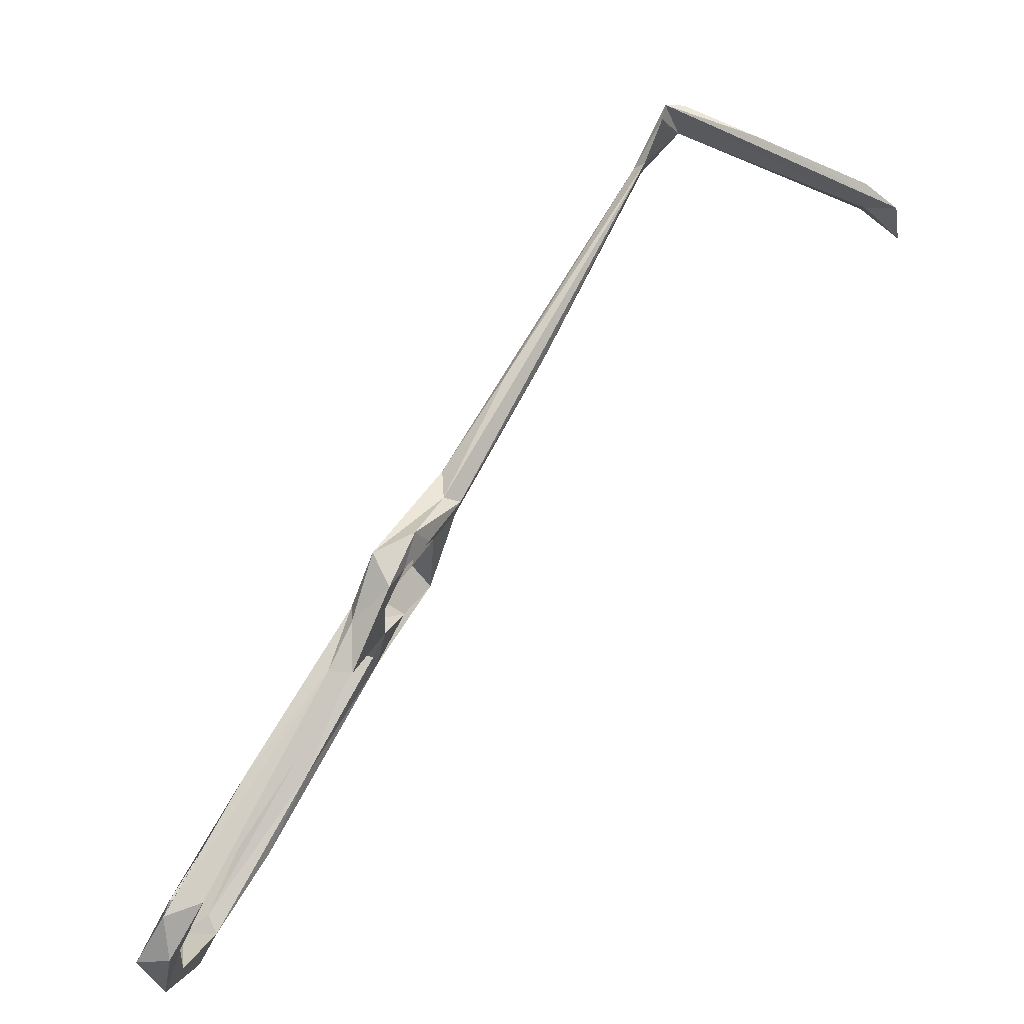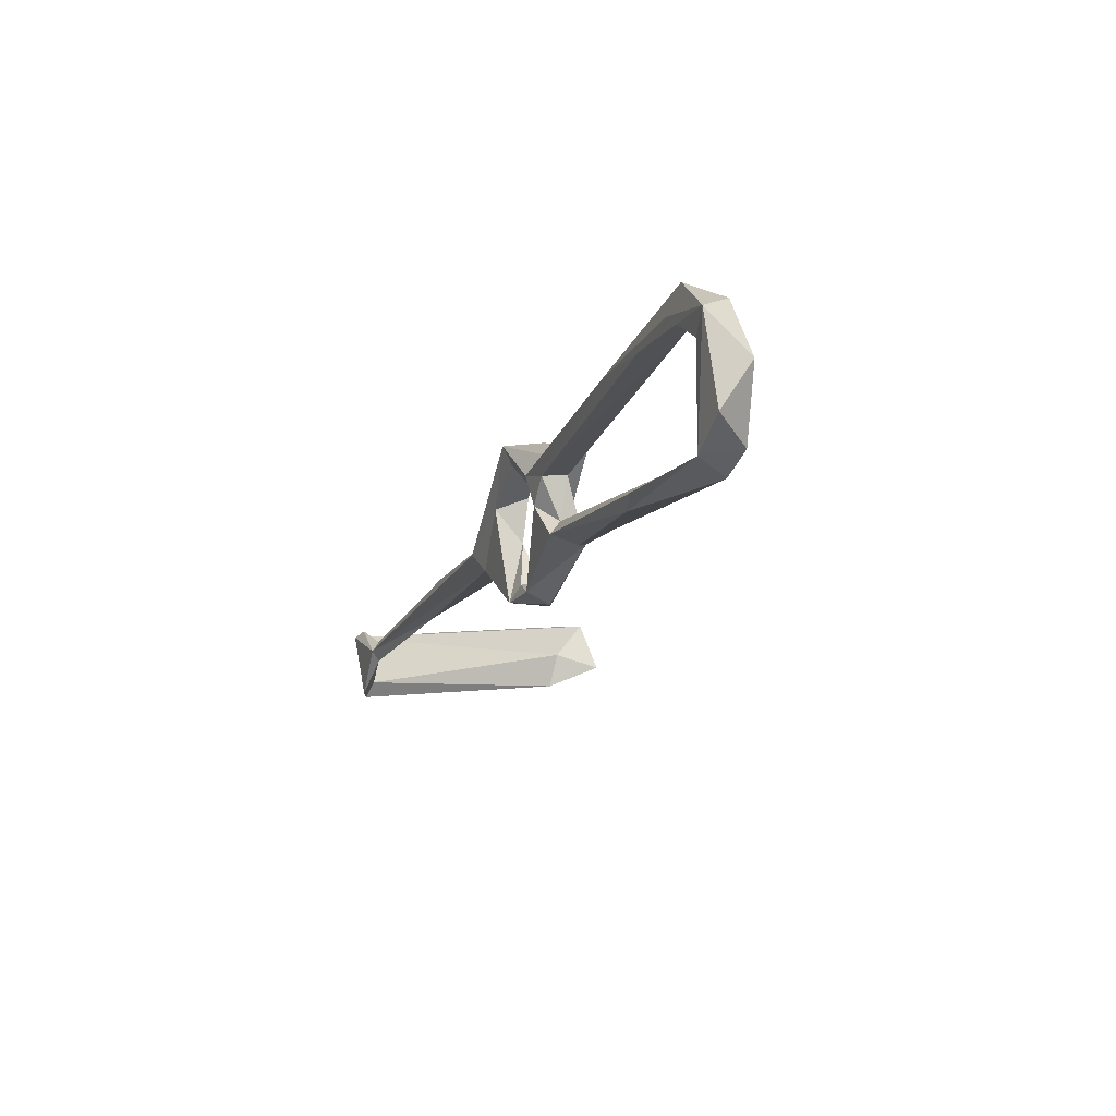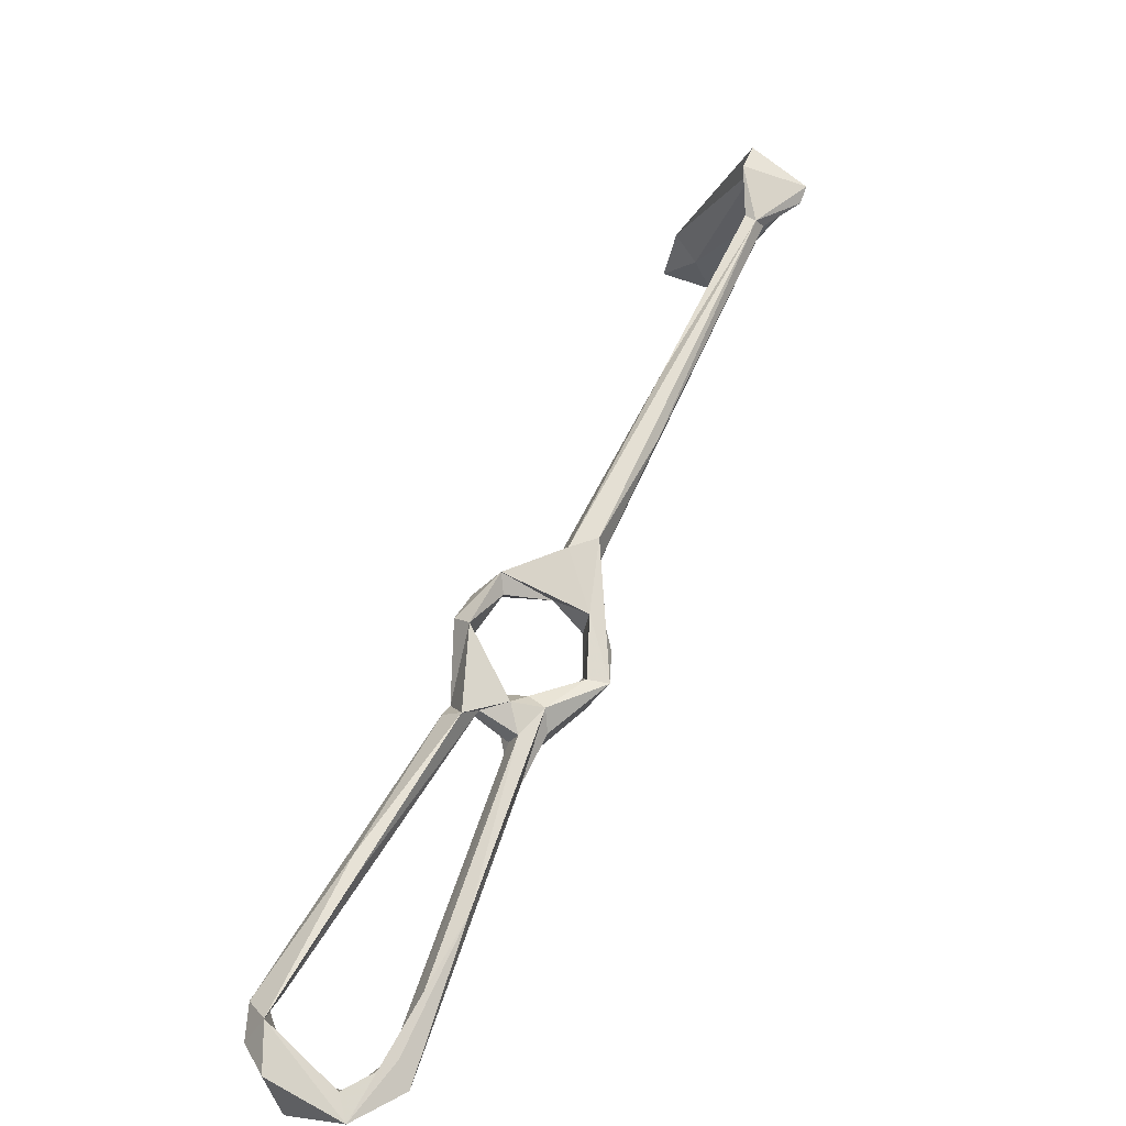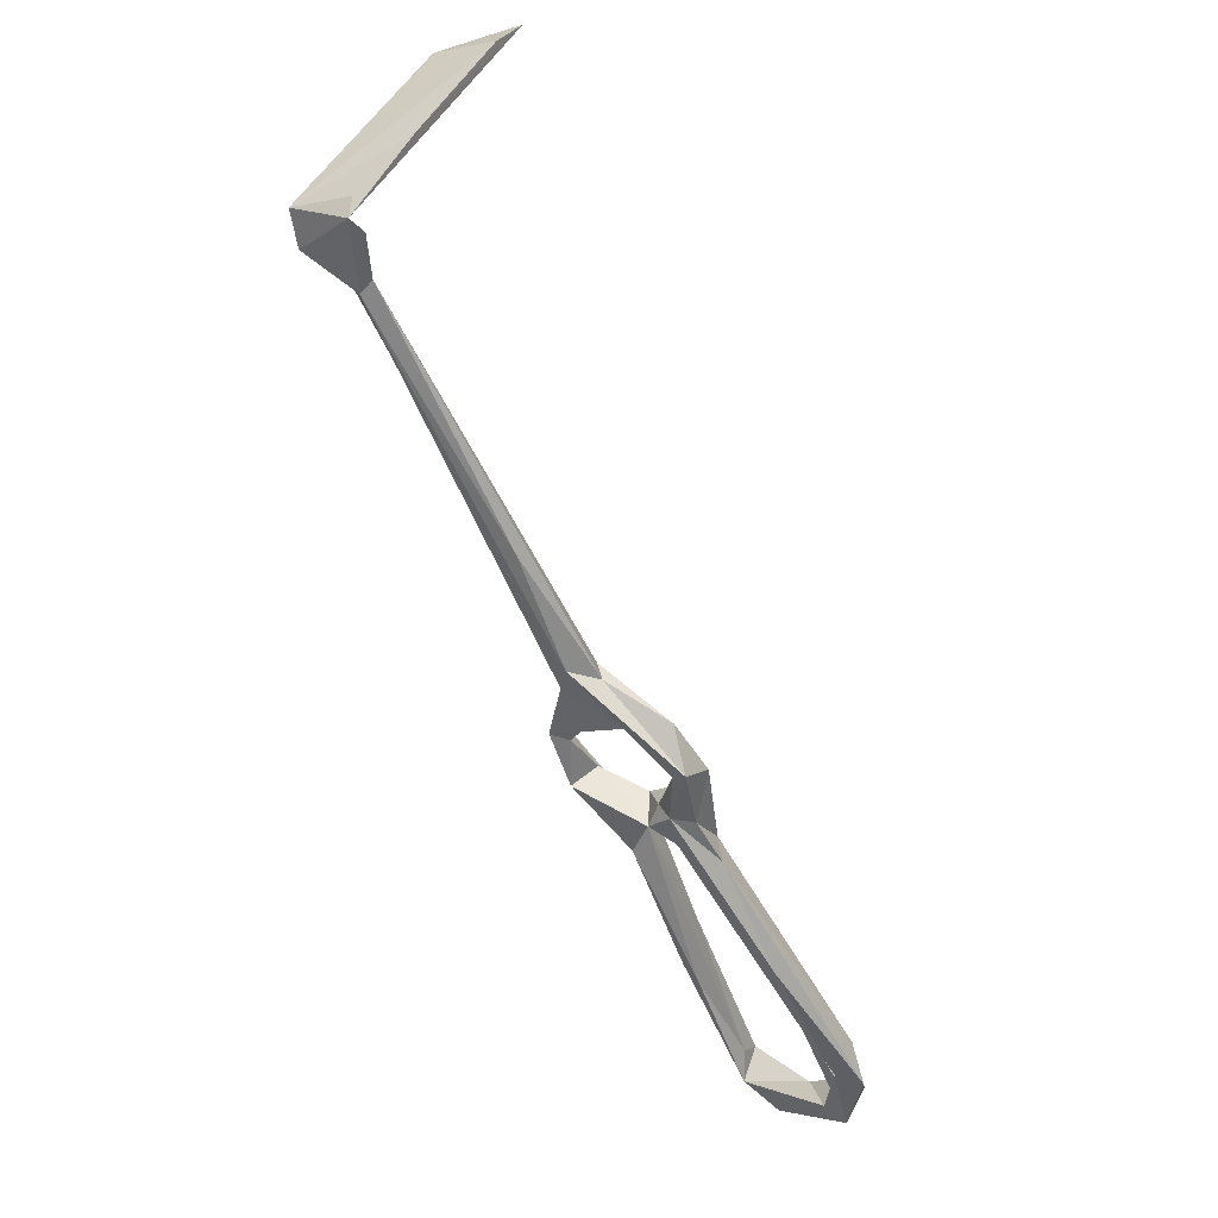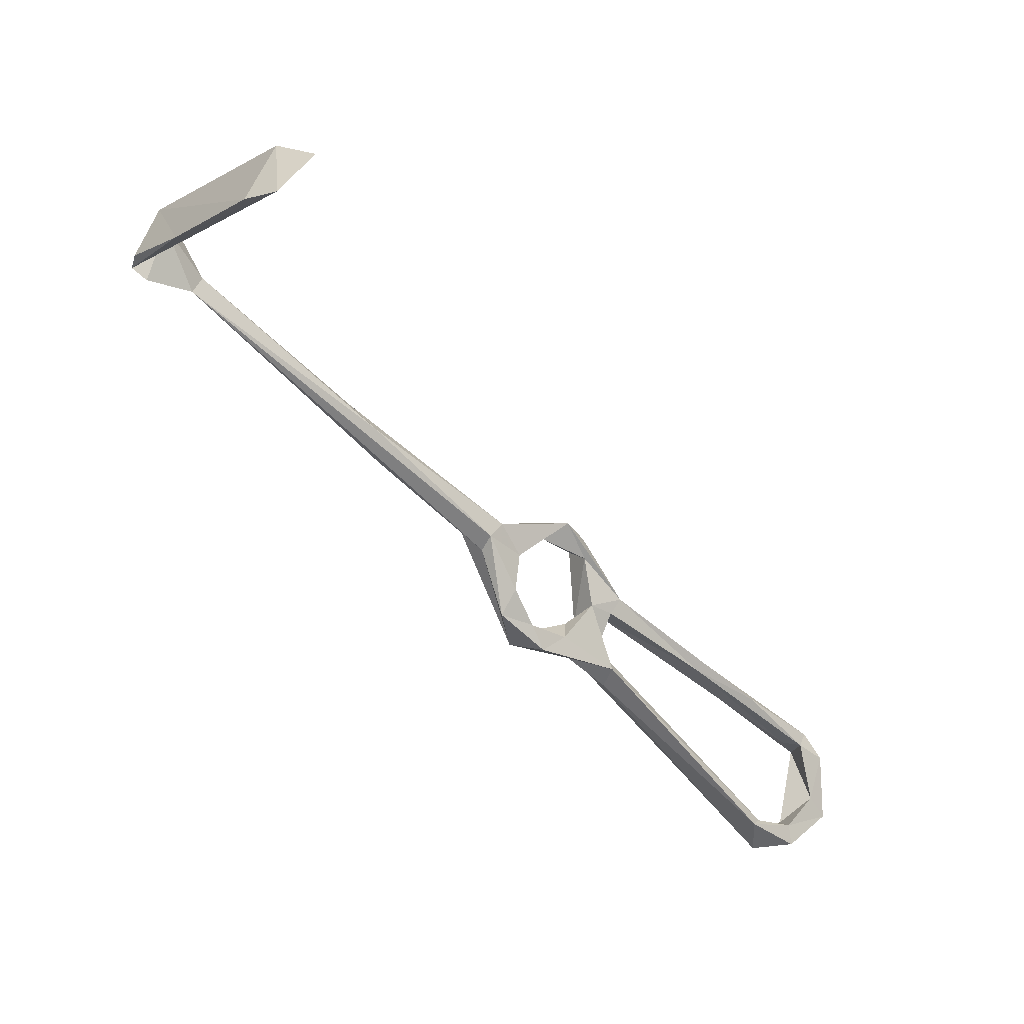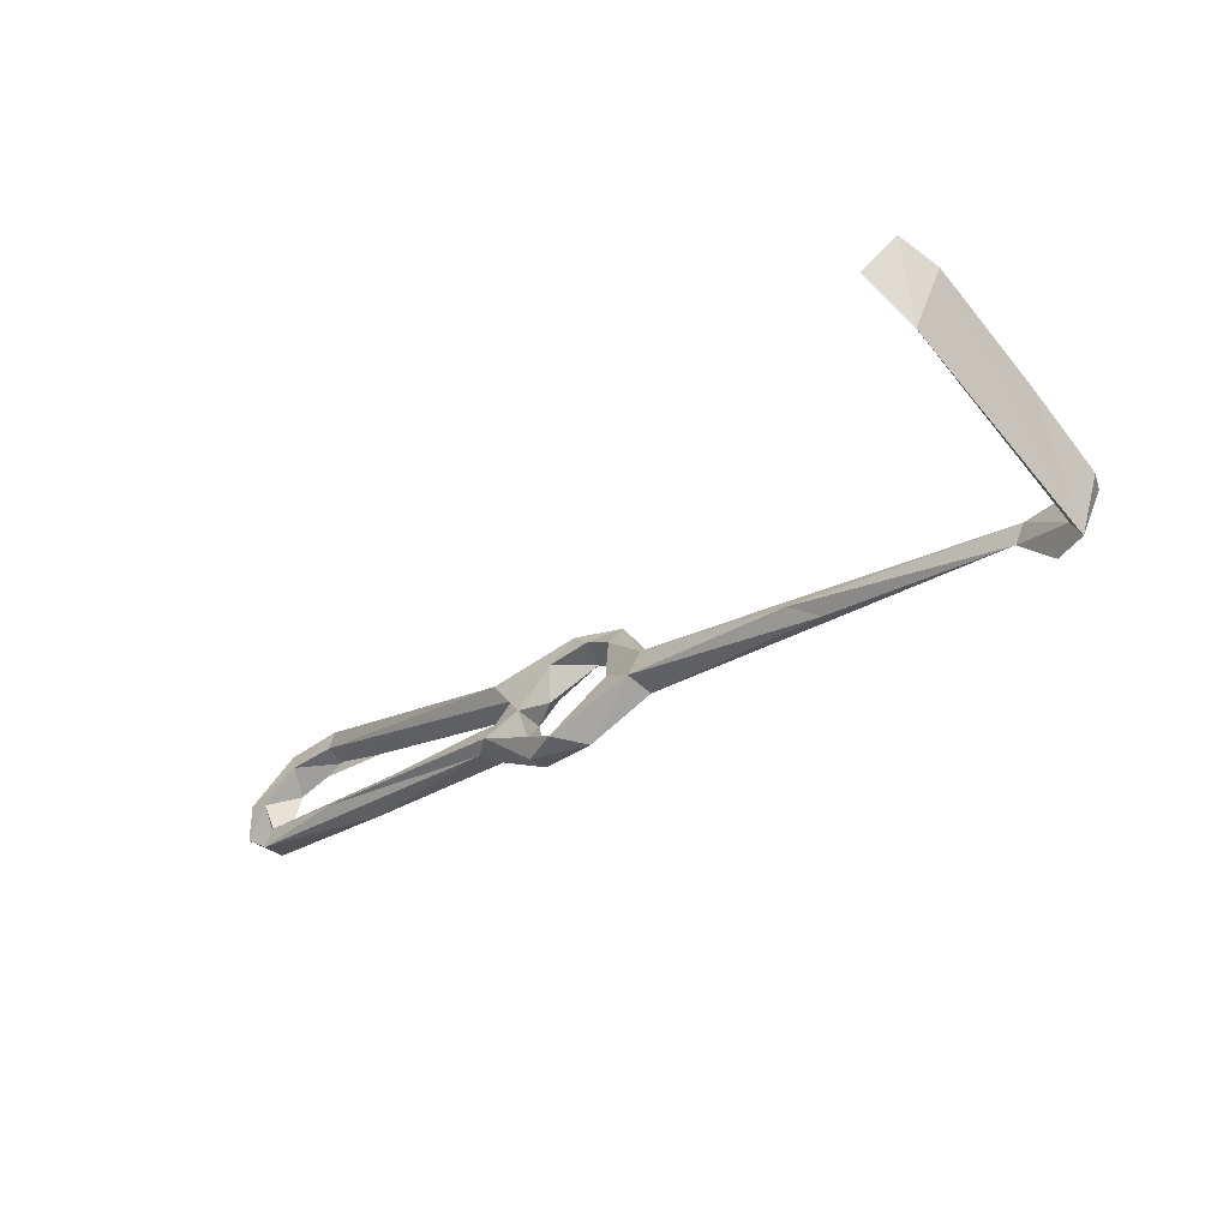
<metadata>
{"format":"obj","ext":"obj","renderer":"f3d","projection":"perspective","resolution":1024,"background":"white","views":[{"elev":78.7,"azim":75.5,"up":"+Z"},{"elev":-14.4,"azim":26.4,"up":"+Z"},{"elev":-66.9,"azim":-127.4,"up":"+Y"},{"elev":-5.9,"azim":-56.5,"up":"+Y"},{"elev":54.1,"azim":17.2,"up":"+Y"},{"elev":52.7,"azim":-165.5,"up":"+Y"}]}
</metadata>
<code>
v 107.9 25.36 -488.5
v 99.74 34.5 -487.7
v 102.7 33.35 -484.9
v 110.5 29.46 -490.2
v 107.3 36.07 -488.8
v 121.8 21.1 -482.3
v 112.3 29.16 -485.4
v 100.1 39.02 -475.4
v 96.62 34.65 -469.5
v 95.28 44.95 -478.3
v 90.75 41.85 -479
v 162.1 -22.77 -459.9
v 163 -30.67 -457.9
v 169.7 -29.96 -465.9
v 162.8 -25.18 -462.5
v 139.5 -9.362 -463.6
v 159.8 -29.29 -462.6
v 171.4 -31.95 -462.3
v 169.9 -38.86 -465.5
v 167.4 -35.53 -469.1
v 176.8 -35.76 -473.8
v 171.6 -37.27 -481.7
v 101.8 38.03 -467.1
v 94.16 46.42 -473.5
v 92.8 43.19 -471.5
v 86.53 44.35 -474.9
v 102.5 26.21 -460.4
v 100.4 35.54 -461.5
v 68.13 71.12 -476
v 61.46 73.84 -478.6
v 69.55 62.91 -473.5
v 106.8 31.63 -463.4
v 104.4 26.25 -464.3
v 124.4 16.2 -467.1
v 116.4 14.59 -470.8
v 123 11.58 -465.2
v 110.2 27.78 -460.3
v 113.4 25.78 -466.2
v 111.9 21.92 -472
v 110.8 19.18 -468.9
v 114.5 18.5 -465.6
v 173 -31.46 -475.4
v 165.6 -31.39 -486.1
v 172.8 -29.5 -485.6
v 167.6 -24.5 -484.7
v 163.4 -25.24 -484.6
v 31.79 102.9 -479.1
v 24.99 108.3 -484.7
v 31.06 101.3 -477.1
v 31.42 103.4 -474.6
v 20.86 110.7 -471.2
v 24.14 109.1 -470.4
v 24.36 113.4 -481.3
v 21.84 114.5 -484.2
v 54.05 146.2 -471.5
v 33.6 127 -468
v 21.97 114.6 -471.3
v 167.8 -25.52 -488.4
v 57.77 150.7 -464.2
v 116.6 24.45 -476.9
v 113.2 17.92 -475.1
v 118.2 18.26 -478.4
v 122.4 16.94 -483.6
v 118.5 13.61 -481.9
v 142.9 -7.663 -486.2
v 120.7 20.73 -478.4
v 119.9 17.66 -470.4
v 51.87 146.7 -478.6
v 50.87 146 -464.6
v 61.55 151.6 -474.2
v 141.2 0.9628 -481.9
v 145.1 -11.09 -484.1
v 154.3 -10.28 -485
f 16 35 17
f 35 40 61
f 12 34 36
f 55 68 70
f 55 70 59
f 51 59 56
f 13 16 19
f 51 55 59
f 5 10 8
f 9 32 33
f 53 68 55
f 30 49 47
f 34 60 38
f 23 28 32
f 34 38 37
f 35 62 67
f 6 60 66
f 13 36 16
f 1 6 64
f 39 61 40
f 36 41 40
f 19 22 21
f 2 3 8
f 15 67 34
f 38 60 39
f 2 8 9
f 6 73 63
f 19 43 22
f 3 5 8
f 54 69 68
f 7 61 60
f 1 4 6
f 3 7 5
f 9 33 27
f 61 64 62
f 60 67 66
f 21 22 44
f 25 26 27
f 9 23 32
f 32 37 38
f 2 9 11
f 6 7 60
f 48 49 51
f 14 42 20
f 12 18 14
f 33 38 39
f 15 35 67
f 10 30 29
f 46 62 72
f 15 17 35
f 12 36 13
f 25 27 28
f 34 67 60
f 24 25 28
f 8 10 24
f 56 59 69
f 44 58 45
f 28 37 32
f 43 46 72
f 43 72 65
f 27 37 28
f 12 15 34
f 22 43 44
f 47 53 50
f 63 65 64
f 16 40 35
f 45 71 46
f 6 66 71
f 45 58 73
f 62 64 72
f 58 63 73
f 54 57 56
f 12 13 18
f 1 7 3
f 6 71 73
f 23 24 28
f 12 14 15
f 27 41 37
f 33 39 40
f 45 73 71
f 27 33 40
f 17 20 19
f 43 65 58
f 5 7 6
f 14 21 42
f 1 2 4
f 2 5 4
f 4 5 6
f 42 44 45
f 14 17 15
f 10 29 24
f 51 57 54
f 1 3 2
f 39 60 61
f 32 38 33
f 34 37 41
f 8 24 23
f 48 51 54
f 35 61 62
f 59 68 69
f 14 20 17
f 14 18 21
f 31 50 49
f 18 19 21
f 2 10 5
f 13 19 18
f 6 63 64
f 58 65 63
f 25 31 26
f 27 40 41
f 1 64 61
f 2 11 10
f 62 71 66
f 10 11 30
f 47 48 53
f 9 26 11
f 19 20 43
f 64 65 72
f 43 45 46
f 49 50 52
f 16 17 19
f 34 41 36
f 9 27 26
f 51 53 55
f 8 23 9
f 42 45 43
f 29 47 50
f 47 49 48
f 46 71 62
f 49 52 51
f 50 53 52
f 62 66 67
f 51 52 53
f 51 56 57
f 54 56 69
f 59 70 68
f 48 54 53
f 21 44 42
f 11 26 49
f 53 54 68
f 11 49 30
f 1 61 7
f 25 50 31
f 20 42 43
f 24 29 50
f 24 50 25
f 16 36 40
f 26 31 49
f 43 58 44
f 29 30 47

</code>
